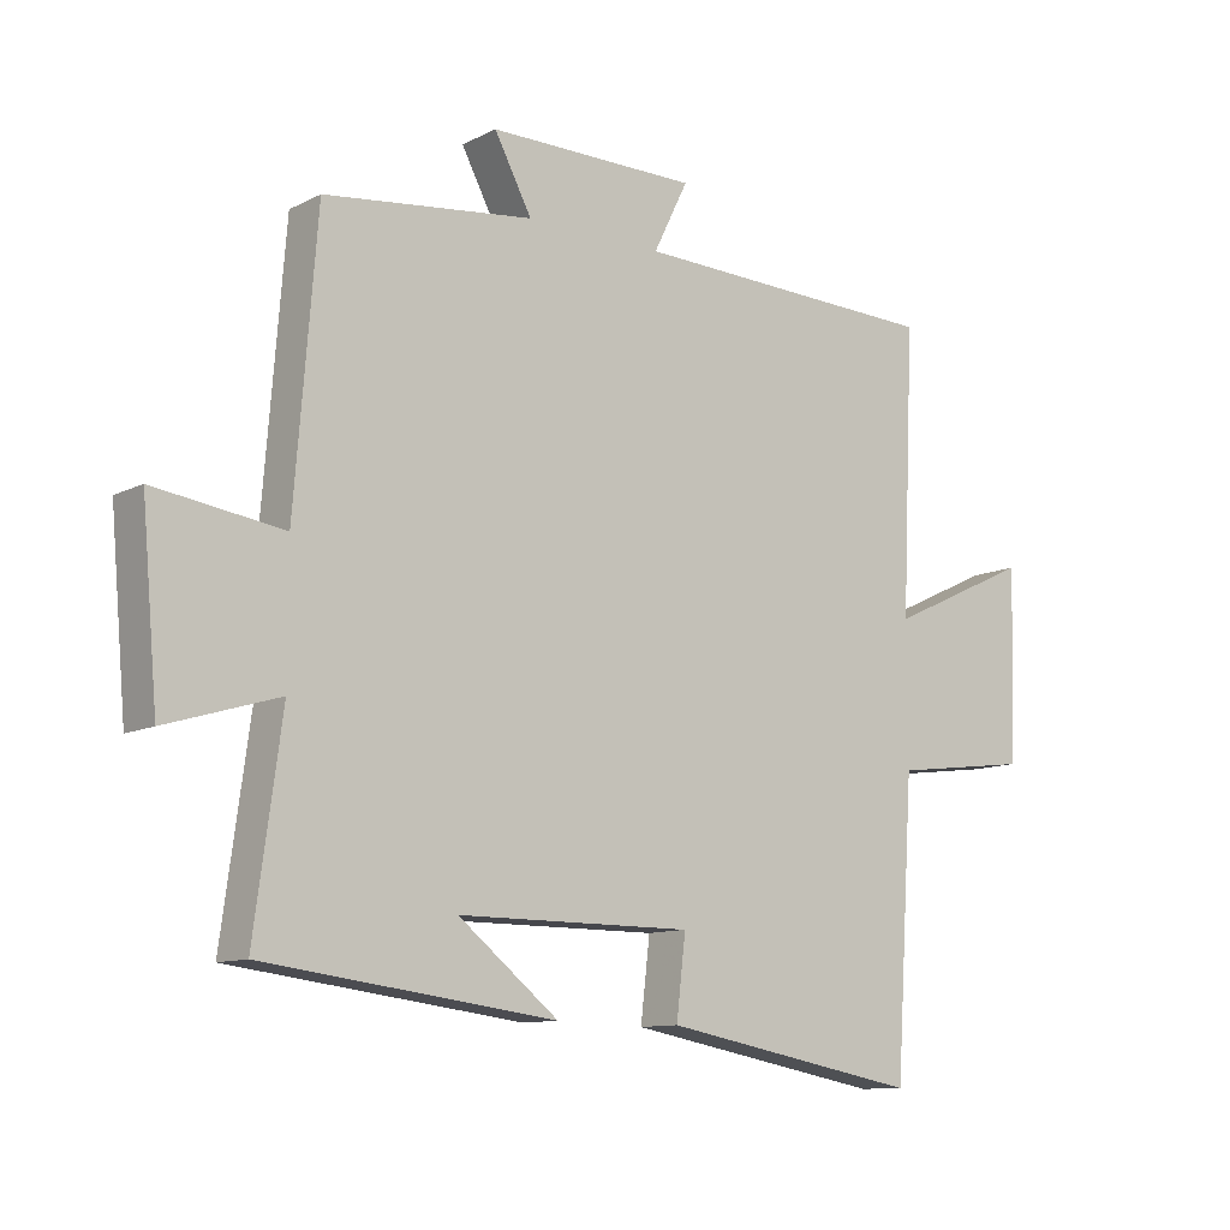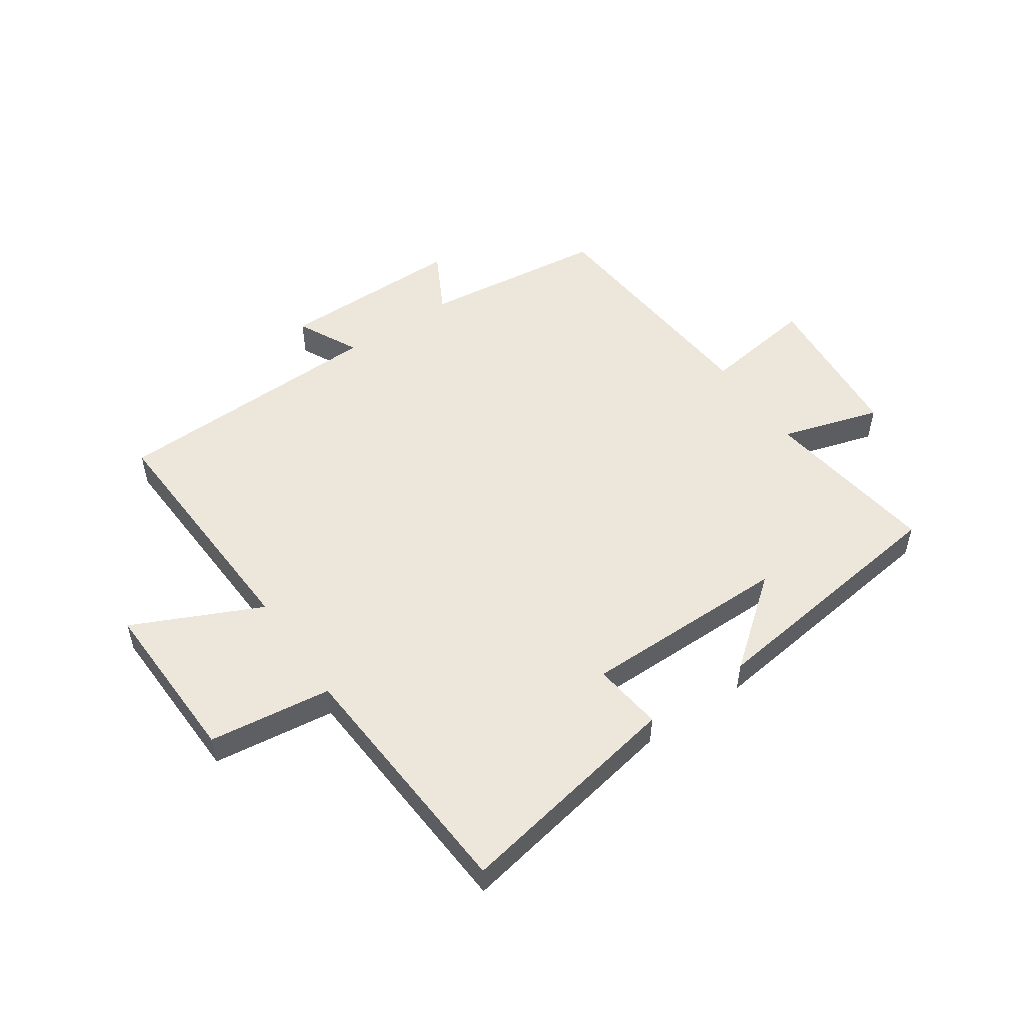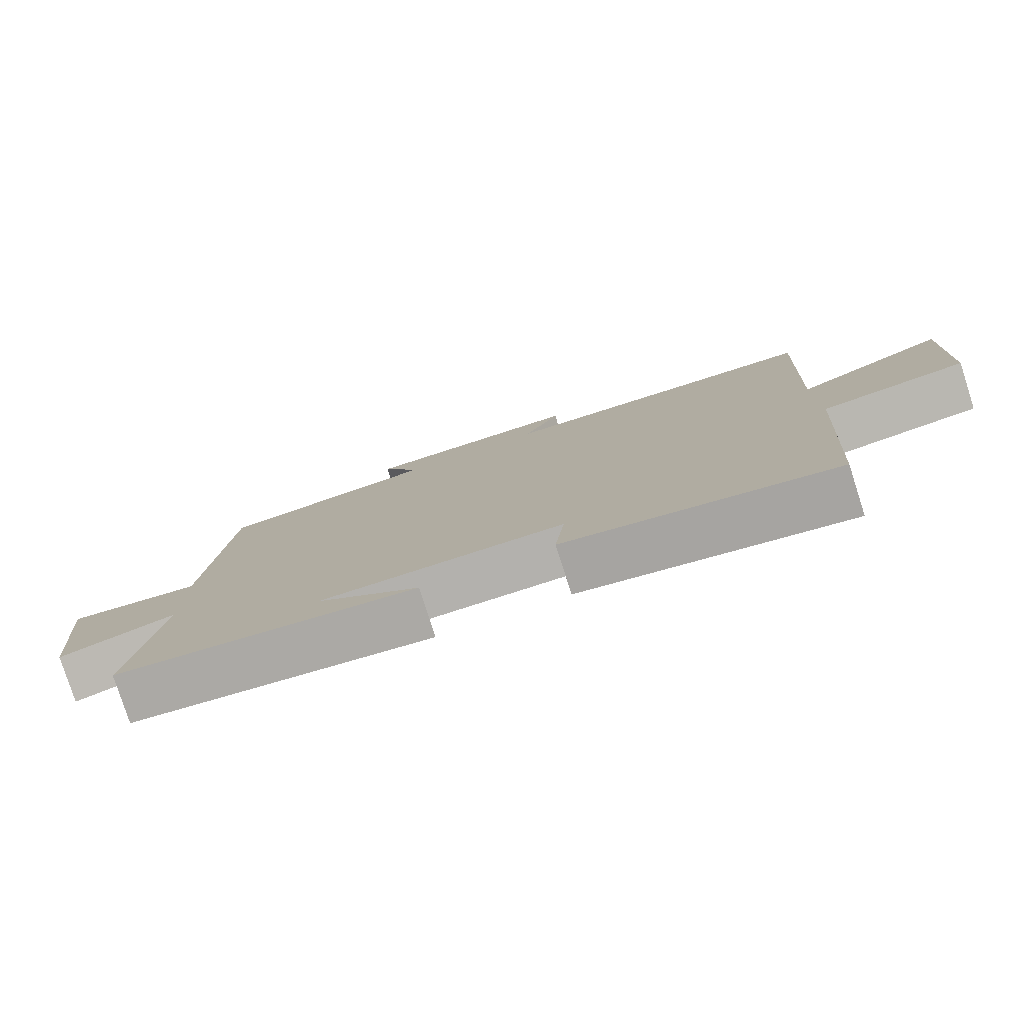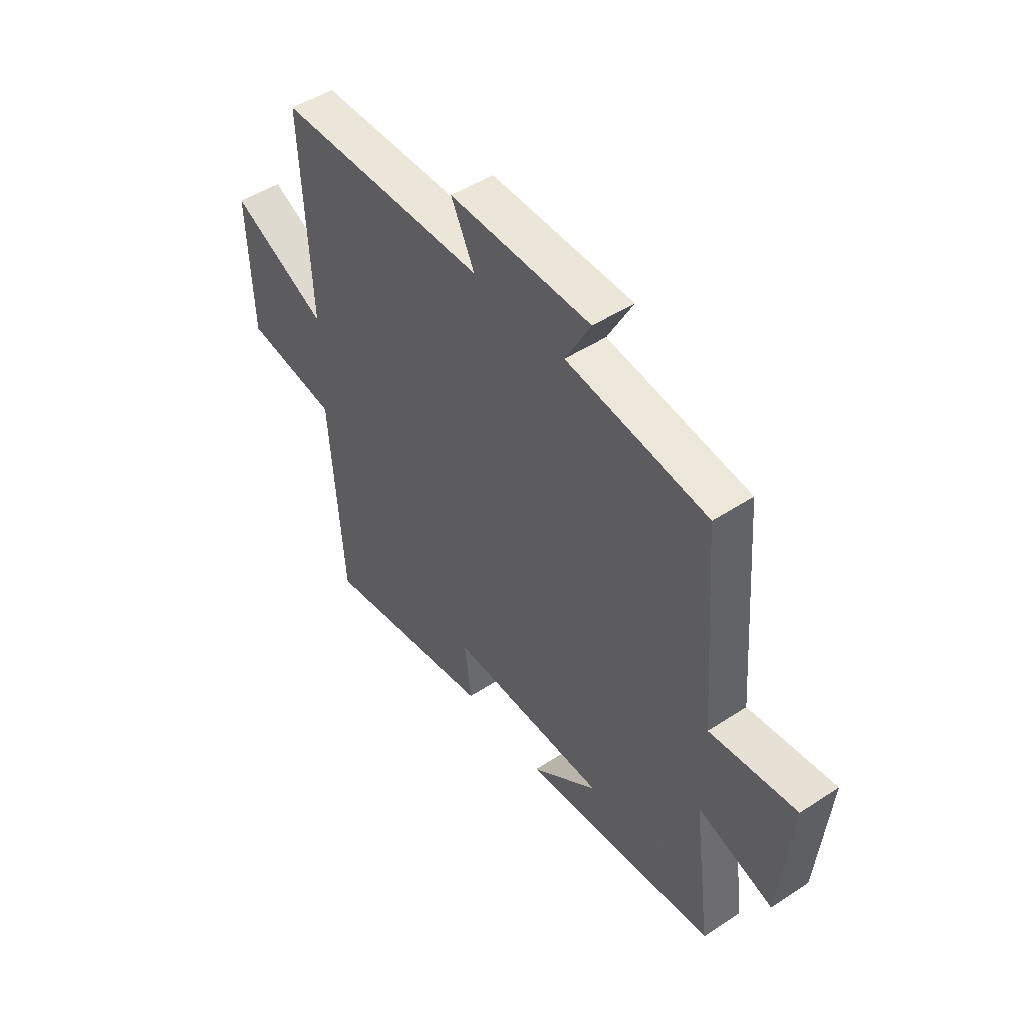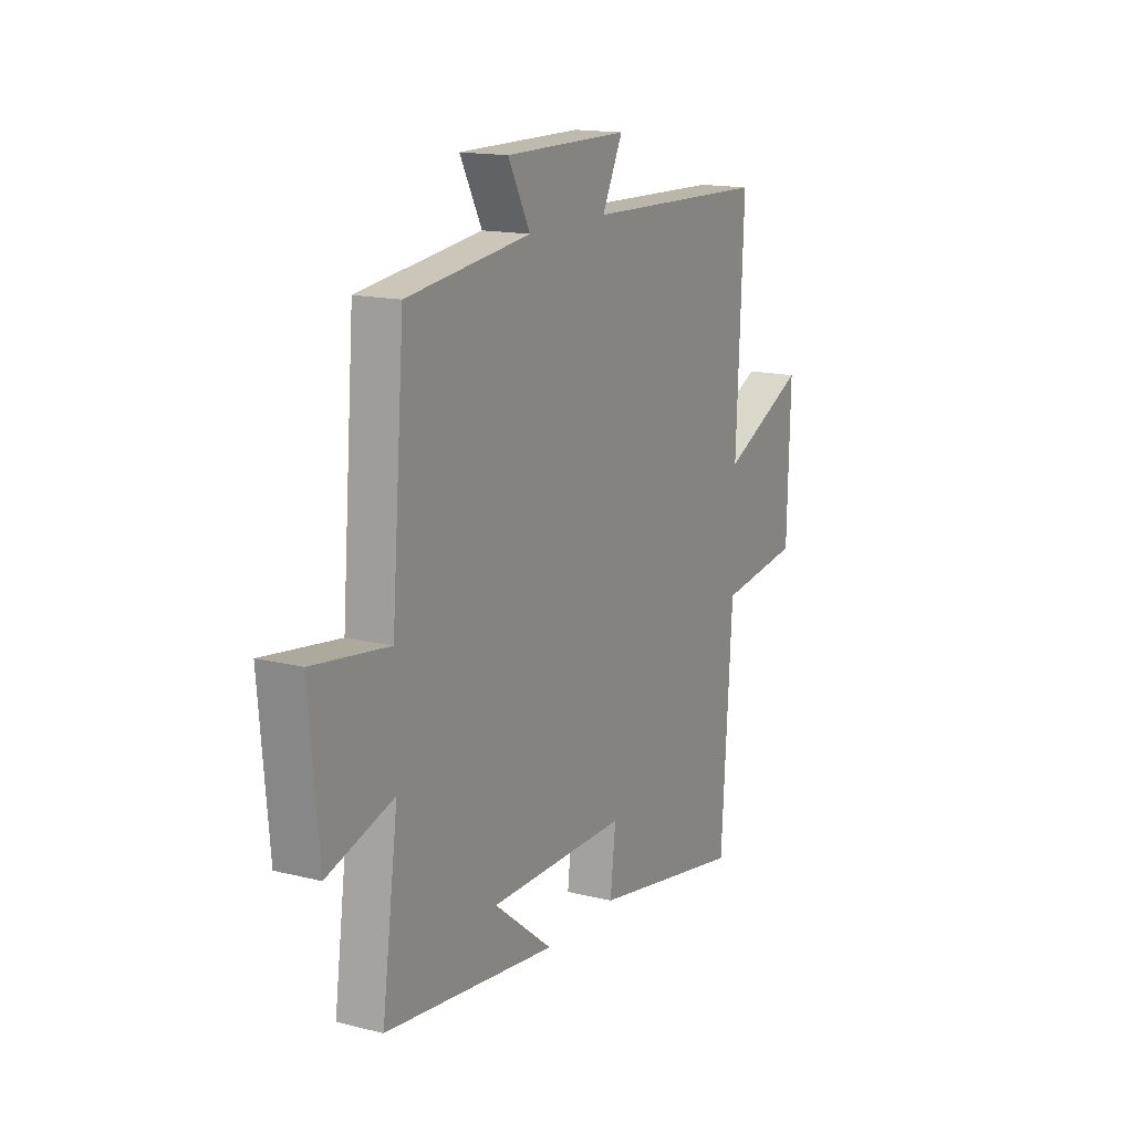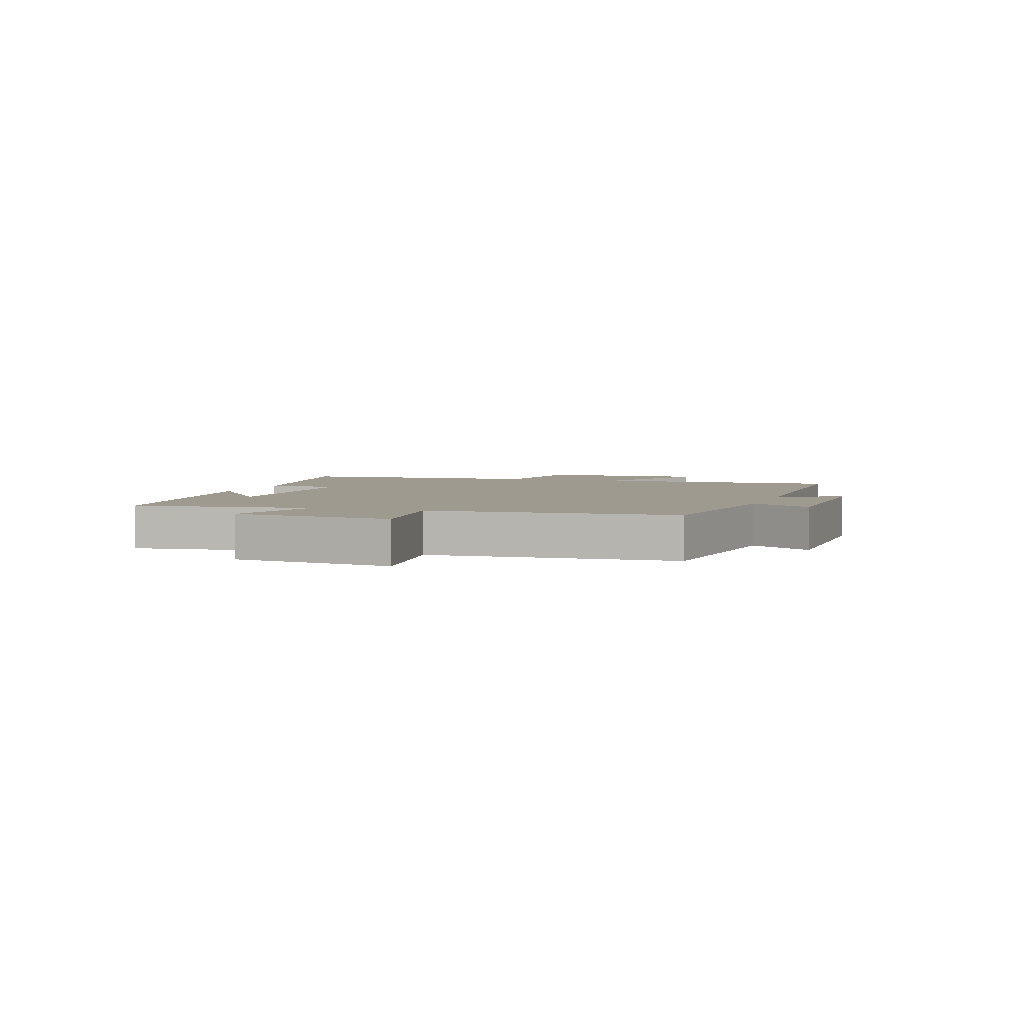
<metadata>
{"format":"obj","ext":"obj","renderer":"f3d","projection":"perspective","resolution":1024,"background":"white","views":[{"elev":-10.9,"azim":-39.2,"up":"+Z"},{"elev":52.1,"azim":145.5,"up":"+Y"},{"elev":-79.2,"azim":17.8,"up":"+Z"},{"elev":48.6,"azim":-126.1,"up":"+Z"},{"elev":15.4,"azim":-62.2,"up":"+Z"},{"elev":3.8,"azim":-70.7,"up":"+Y"}]}
</metadata>
<code>
v -0.541 0.07 -0.445
v -0.5 0.07 -0.145
v -0.668 0.07 -0.196
v -0.692 0.07 0.074
v -0.5 0.07 0.047
v -0.467 0.07 0.462
v -0.154 0.07 0.5
v -0.21 0.07 0.605
v 0.104 0.07 0.605
v 0.052 0.07 0.5
v 0.519 0.07 0.486
v 0.5 0.07 0.065
v 0.716 0.07 0.166
v 0.708 0.07 -0.118
v 0.5 0.07 -0.145
v 0.472 0.07 -0.572
v 0.083 0.07 -0.5
v 0.097 0.07 -0.381
v -0.255 0.07 -0.381
v -0.105 0.07 -0.5
v -0.541 0 -0.445
v -0.5 0 -0.145
v -0.668 0 -0.196
v -0.692 0 0.074
v -0.5 0 0.047
v -0.467 0 0.462
v -0.154 0 0.5
v -0.21 0 0.605
v 0.104 0 0.605
v 0.052 0 0.5
v 0.519 0 0.486
v 0.5 0 0.065
v 0.716 0 0.166
v 0.708 0 -0.118
v 0.5 0 -0.145
v 0.472 0 -0.572
v 0.083 0 -0.5
v 0.097 0 -0.381
v -0.255 0 -0.381
v -0.105 0 -0.5
f 19 20 1
f 15 16 17 18
f 15 18 19
f 12 13 14 15
f 19 1 2
f 15 19 2
f 12 15 2
f 10 11 12 2
f 7 8 9 10
f 7 10 2
f 6 7 2
f 5 6 2
f 2 3 4 5
f 21 40 39
f 38 37 36 35
f 39 38 35
f 35 34 33 32
f 22 21 39
f 22 39 35
f 22 35 32
f 22 32 31 30
f 30 29 28 27
f 22 30 27
f 22 27 26
f 22 26 25
f 25 24 23 22
f 1 21 22 2
f 2 22 23 3
f 3 23 24 4
f 4 24 25 5
f 5 25 26 6
f 6 26 27 7
f 7 27 28 8
f 8 28 29 9
f 9 29 30 10
f 10 30 31 11
f 11 31 32 12
f 12 32 33 13
f 13 33 34 14
f 14 34 35 15
f 15 35 36 16
f 16 36 37 17
f 17 37 38 18
f 18 38 39 19
f 19 39 40 20
f 20 40 21 1

</code>
